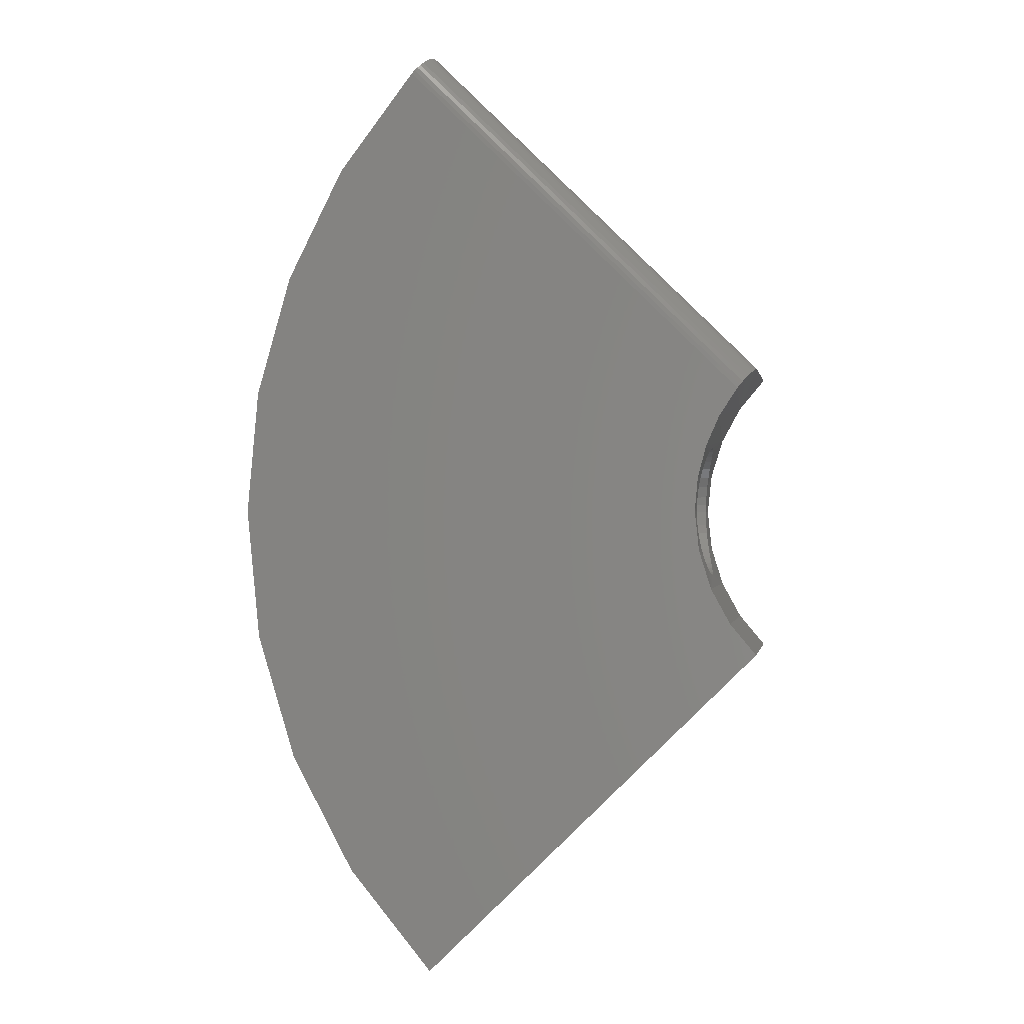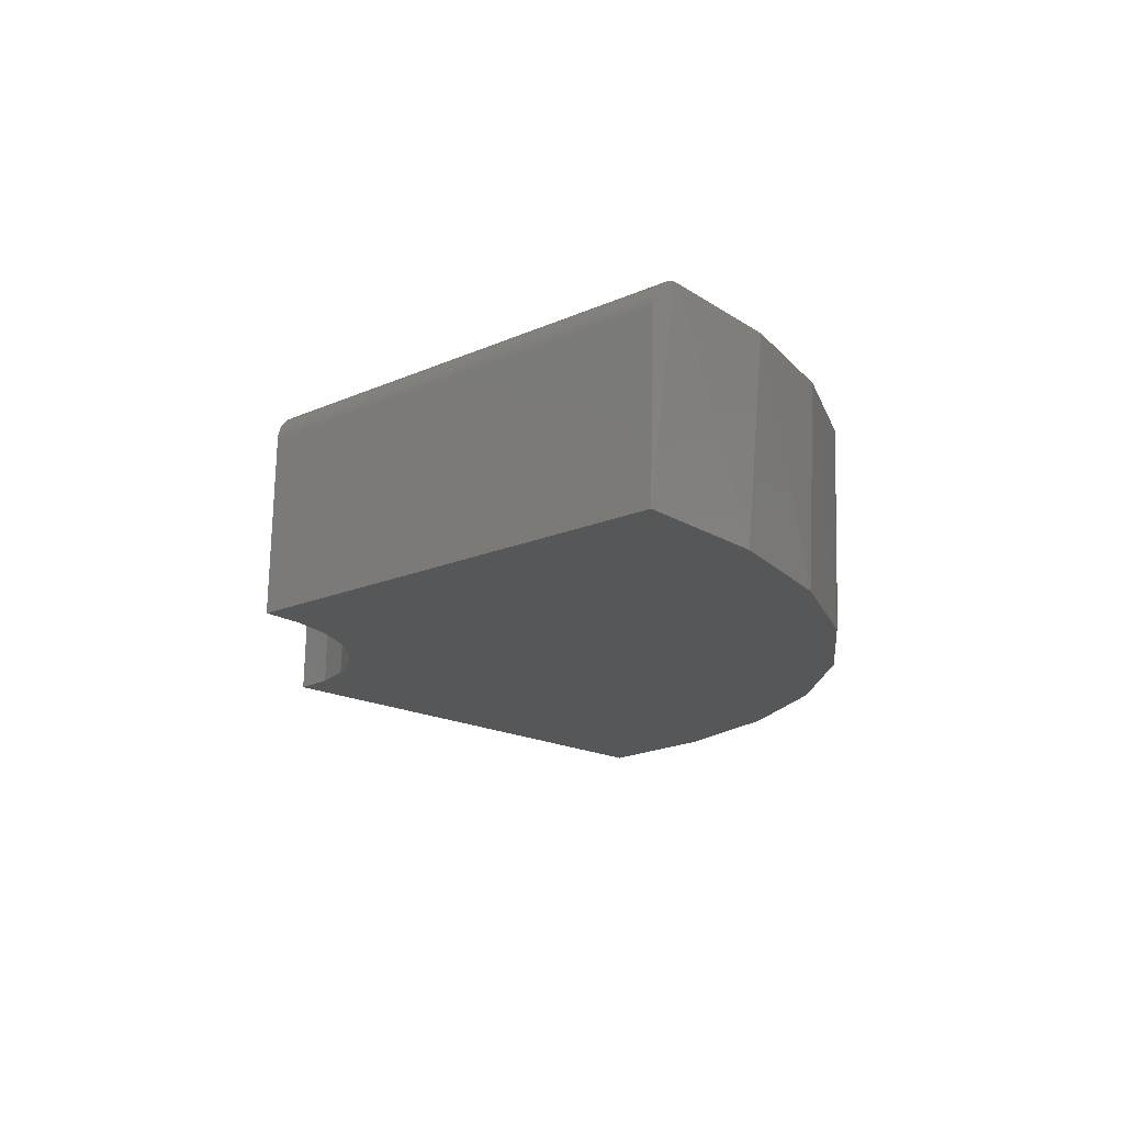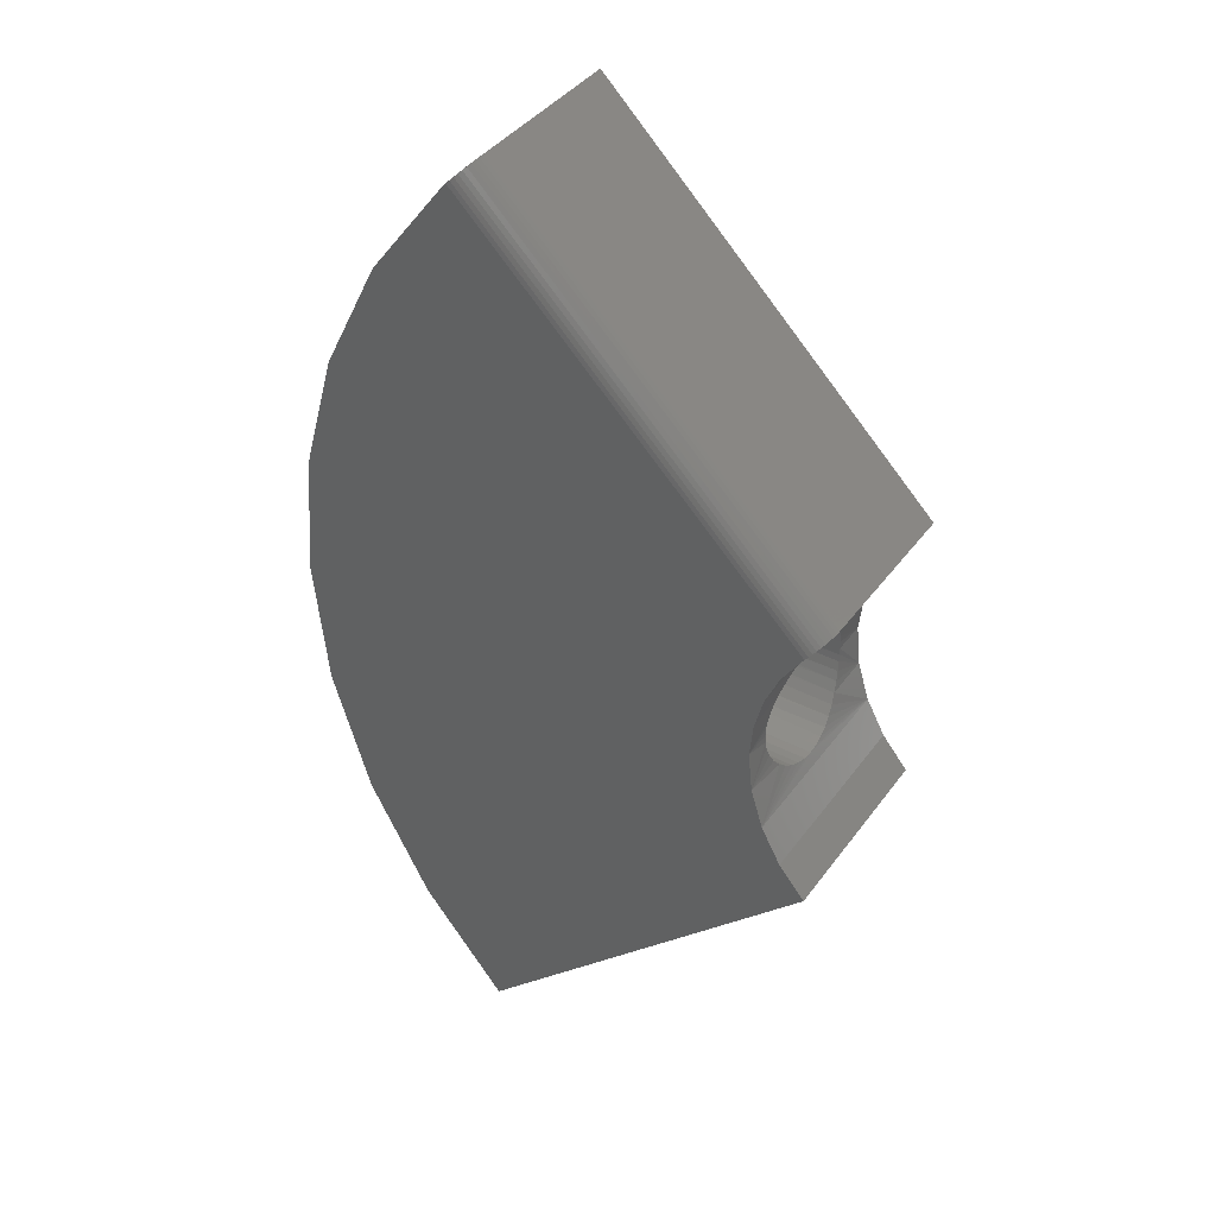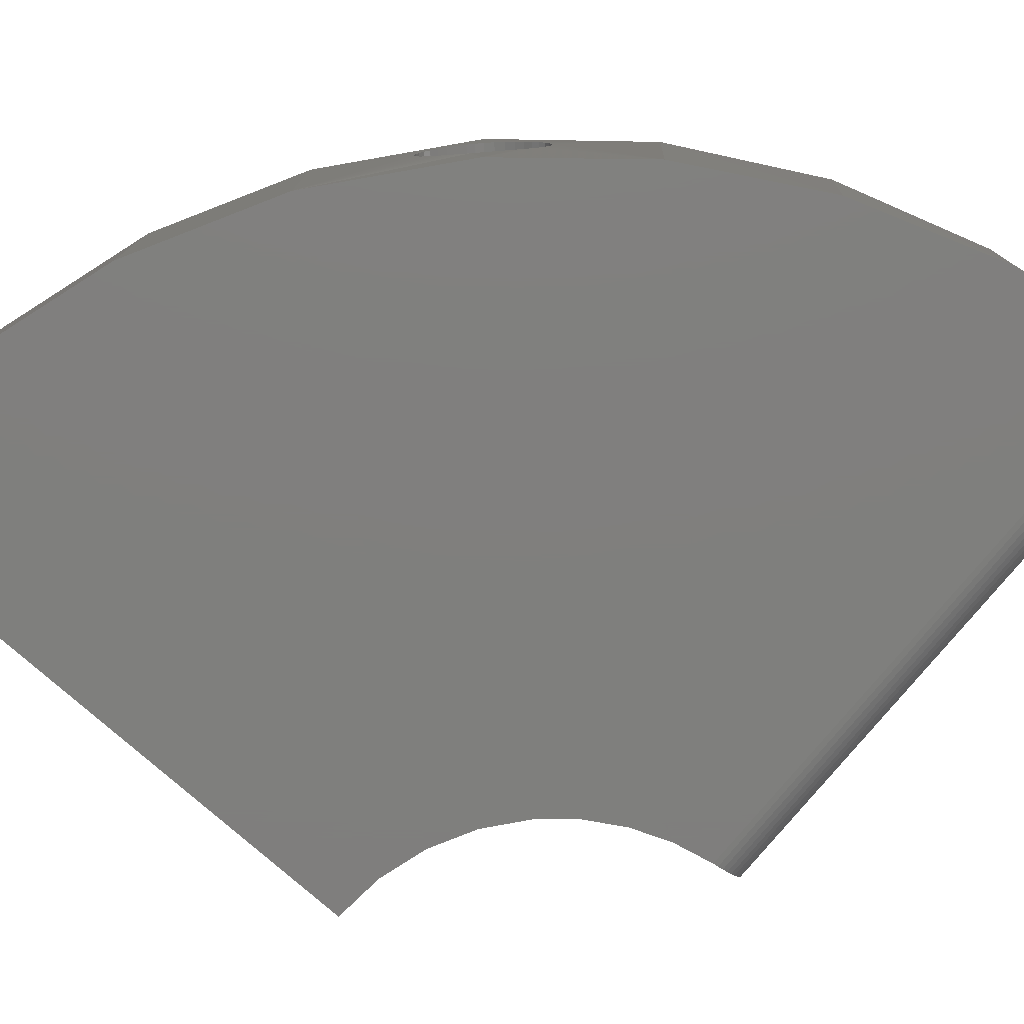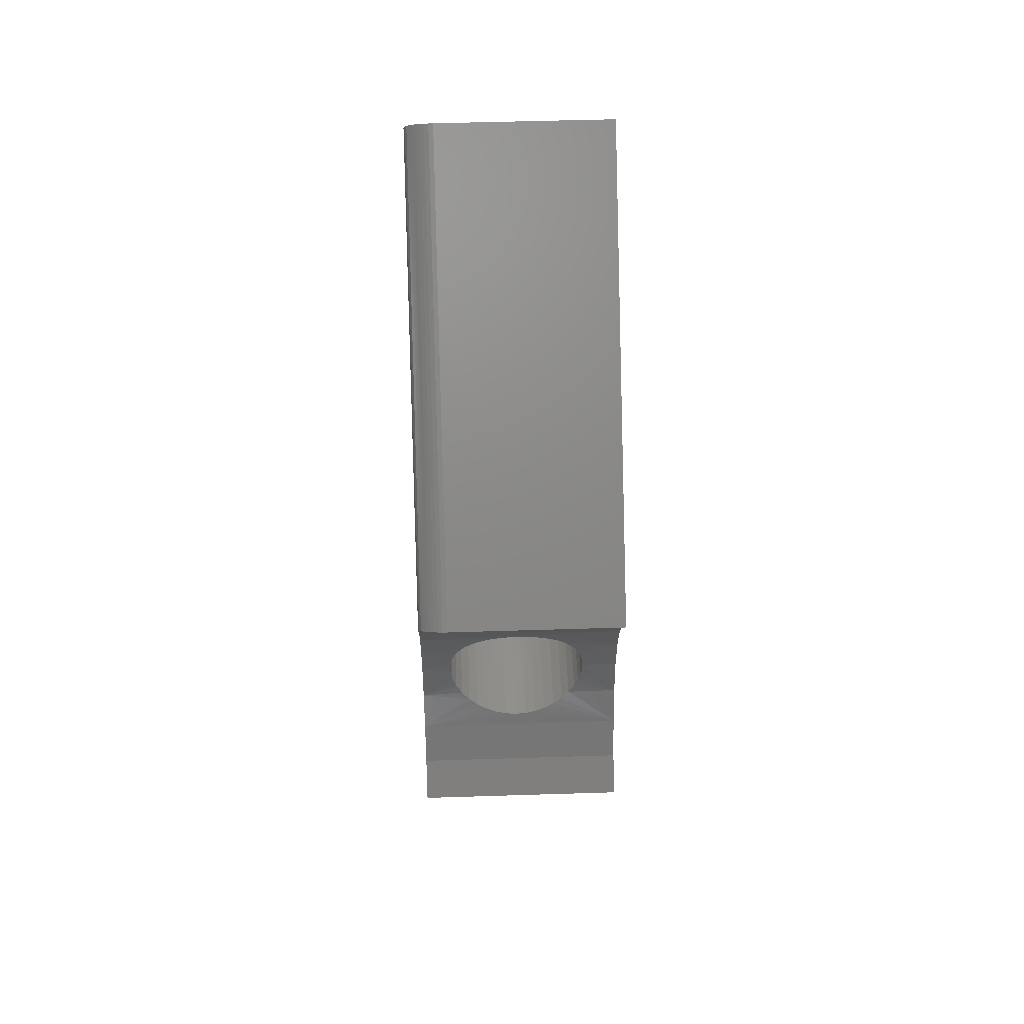
<metadata>
{"format":"stl","ext":"stl","renderer":"f3d","projection":"perspective","resolution":1024,"background":"white","views":[{"elev":-0.4,"azim":9.5,"up":"+Z"},{"elev":73.4,"azim":-178.7,"up":"+Z"},{"elev":40.1,"azim":32.6,"up":"+Z"},{"elev":-79.1,"azim":-85.5,"up":"+Y"},{"elev":50.2,"azim":88.0,"up":"+Z"}]}
</metadata>
<code>
# stl→obj: 202 verts, 404 faces
v -0.5234 -0.07668 0.01463
v -0.2248 -0.0777 0.007954
v -0.5234 -0.07812 9.185e-18
v -0.225 -0.07812 9.185e-18
v -0.2248 0.07132 0.009077
v -0.5234 0.07043 0.01463
v -0.225 0.07187 -9.185e-18
v -0.5234 0.07187 -9.185e-18
v -0.2243 -0.07644 0.01581
v -0.5234 -0.06549 0.04167
v -0.222 -0.06936 0.03518
v -0.5234 -0.07242 0.0287
v -0.2201 -0.06287 0.04533
v -0.5234 -0.05616 0.05303
v -0.2181 -0.05487 0.0543
v -0.213 -0.02469 0.07183
v -0.5234 -0.03183 0.06929
v -0.5234 -0.01776 0.07356
v -0.2121 -0.01367 0.07425
v -0.5234 0.02558 0.06929
v -0.2132 0.02073 0.07111
v -0.5234 0.01151 0.07356
v -0.2147 0.03181 0.06637
v -0.5234 0.03854 0.06236
v -0.2166 0.04195 0.05994
v -0.5234 0.04991 0.05303
v -0.2187 0.05091 0.05201
v -0.2242 0.06968 0.01801
v -0.5234 0.06617 0.0287
v -0.2234 -0.07356 0.02576
v -0.2143 -0.03517 0.06781
v -0.2161 -0.04557 0.06183
v -0.5234 -0.04479 0.06236
v -0.2122 0.008969 0.07402
v -0.2119 -0.002343 0.075
v -0.5234 -0.003125 0.075
v -0.2228 0.06544 0.03041
v -0.2208 0.05908 0.04189
v -0.5234 0.05924 0.04167
v -0.5234 0.07043 -0.01463
v -0.2248 0.07145 -0.007963
v -0.2248 -0.07757 -0.009076
v -0.5234 -0.07668 -0.01463
v -0.2243 0.07019 -0.01582
v -0.5234 0.05924 -0.04167
v -0.222 0.0631 -0.0352
v -0.5234 0.06617 -0.0287
v -0.2201 0.05661 -0.04535
v -0.5234 0.04991 -0.05303
v -0.2181 0.0486 -0.05431
v -0.213 0.01842 -0.07184
v -0.5234 0.02558 -0.06929
v -0.5234 0.01151 -0.07356
v -0.2121 0.007412 -0.07426
v -0.5234 -0.03183 -0.06929
v -0.2132 -0.02699 -0.0711
v -0.5234 -0.01776 -0.07356
v -0.2147 -0.03807 -0.06636
v -0.5234 -0.04479 -0.06236
v -0.2166 -0.04821 -0.05994
v -0.5234 -0.05616 -0.05303
v -0.2187 -0.05717 -0.052
v -0.2242 -0.07593 -0.018
v -0.5234 -0.07242 -0.0287
v -0.2234 0.06731 -0.02578
v -0.2143 0.02891 -0.06782
v -0.2161 0.03931 -0.06184
v -0.5234 0.03854 -0.06236
v -0.2122 -0.01523 -0.07402
v -0.2119 -0.003919 -0.075
v -0.5234 -0.003125 -0.075
v -0.2228 -0.07169 -0.0304
v -0.2208 -0.06534 -0.04189
v -0.5234 -0.06549 -0.04167
v -0.5234 0.0005757 0.05526
v -0.5234 -0.01021 0.0542
v -0.5234 -0.03013 0.04595
v -0.5234 -0.0385 0.03908
v -0.5234 -0.04537 0.0307
v -0.5234 -0.05048 0.02115
v -0.5234 -0.05363 0.01078
v -0.5234 -0.05048 -0.02115
v -0.5234 -0.05363 -0.01078
v -0.5234 -0.04537 -0.0307
v -0.5234 -0.0385 -0.03908
v -0.5234 -0.03013 -0.04595
v -0.5234 -0.02057 -0.05106
v -0.5234 -0.01021 -0.0542
v -0.5234 0.01136 0.0542
v -0.5234 0.02172 0.05106
v -0.5234 0.03128 0.04595
v -0.5234 0.03965 0.03908
v -0.5234 0.04653 0.0307
v -0.5234 0.05163 0.02115
v -0.5234 0.05478 0.01078
v -0.5234 0.05584 -6.768e-18
v -0.5234 0.05478 -0.01078
v -0.5234 0.05163 -0.02115
v -0.5234 0.04653 -0.0307
v -0.5234 0.03965 -0.03908
v -0.5234 0.03128 -0.04595
v -0.5234 0.02172 -0.05106
v -0.5234 0.01136 -0.0542
v -0.5234 -0.05469 6.768e-18
v -0.5234 -0.02057 0.05106
v -0.5234 0.0005757 -0.05526
v -0.2202 0.1094 0.04494
v -0.2217 -0.1094 0.03725
v -0.225 0.1094 1.682e-15
v -0.2068 0.1094 0.08809
v -0.1852 0.1094 0.1278
v -0.1974 -0.1094 0.1077
v -0.2124 -0.1094 0.07347
v -0.225 -0.1094 -1.69e-15
v -0.1562 0.1094 0.1625
v -0.1562 -0.07812 0.1625
v -0.1565 -0.08302 0.1622
v -0.1573 -0.08782 0.1614
v -0.1587 -0.09237 0.1601
v -0.1605 -0.09656 0.1582
v -0.1627 -0.1003 0.1559
v -0.1652 -0.1035 0.1531
v -0.1681 -0.106 0.15
v -0.171 -0.1079 0.1465
v -0.1741 -0.109 0.1428
v -0.177 -0.1094 0.1391
v -0.2068 -0.1094 -0.08809
v -0.2068 0.1094 -0.08809
v -0.2202 -0.1094 -0.04494
v -0.2202 0.1094 -0.04494
v -0.1562 0.1094 -0.1625
v -0.1852 0.1094 -0.1278
v -0.1562 -0.1094 -0.1625
v -0.1852 -0.1094 -0.1278
v -0.75 -0.05469 6.768e-18
v -0.75 -0.05423 0.007095
v -0.75 0.05515 0.008717
v -0.75 0.05584 -6.768e-18
v -0.7499 -0.05287 0.01407
v -0.7497 -0.04993 0.02243
v -0.7492 -0.04028 0.03722
v -0.7488 -0.0338 0.04327
v -0.7486 -0.02645 0.0482
v -0.7483 -0.0184 0.0519
v -0.7481 -0.00106 0.05524
v -0.7481 0.007789 0.05479
v -0.7482 0.01645 0.05293
v -0.7485 0.02471 0.04972
v -0.7487 0.03234 0.04522
v -0.7493 0.04498 0.03289
v -0.7496 0.04967 0.02538
v -0.7498 0.05309 0.01722
v -0.7495 -0.0457 0.03021
v -0.7481 -0.009866 0.05427
v -0.749 0.03916 0.03957
v -0.75 0.05538 -0.007095
v -0.75 -0.054 -0.008717
v -0.7499 0.05402 -0.01407
v -0.7497 0.05108 -0.02243
v -0.7492 0.04143 -0.03722
v -0.7488 0.03496 -0.04327
v -0.7486 0.0276 -0.0482
v -0.7483 0.01955 -0.0519
v -0.7481 0.002211 -0.05524
v -0.7481 -0.006638 -0.05479
v -0.7482 -0.0153 -0.05293
v -0.7485 -0.02356 -0.04972
v -0.7487 -0.03119 -0.04522
v -0.7493 -0.04383 -0.03289
v -0.7496 -0.04851 -0.02538
v -0.7498 -0.05194 -0.01722
v -0.7495 0.04685 -0.03021
v -0.7481 0.01102 -0.05427
v -0.749 -0.03801 -0.03957
v -0.5528 -0.1094 0.5087
v -0.6244 0.1094 0.4173
v -0.637 -0.1094 0.3976
v -0.6935 0.1094 0.2874
v -0.6993 -0.1094 0.2729
v -0.7359 0.1094 0.1465
v -0.7374 -0.1094 0.1388
v -0.75 0.1094 6.883e-15
v -0.5355 -0.09656 0.527
v -0.5497 -0.109 0.5121
v -0.5464 -0.1079 0.5156
v -0.5433 -0.106 0.5189
v -0.5403 -0.1035 0.522
v -0.5377 -0.1003 0.5247
v -0.5337 -0.09237 0.5288
v -0.5323 -0.08782 0.5302
v -0.5315 -0.08302 0.531
v -0.5312 -0.07812 0.5312
v -0.5312 0.1094 0.5312
v -0.75 -0.1094 -6.366e-15
v -0.7359 -0.1094 -0.1465
v -0.7359 0.1094 -0.1465
v -0.5312 0.1094 -0.5312
v -0.5312 -0.1094 -0.5312
v -0.6244 0.1094 -0.4173
v -0.6244 -0.1094 -0.4173
v -0.6935 0.1094 -0.2874
v -0.6935 -0.1094 -0.2874
f 1 2 3
f 2 4 3
f 5 6 7
f 6 8 7
f 1 9 2
f 10 11 12
f 10 13 11
f 13 10 14
f 14 15 13
f 16 17 18
f 18 19 16
f 20 21 22
f 23 21 20
f 24 23 20
f 24 25 23
f 25 24 26
f 26 27 25
f 6 28 29
f 5 28 6
f 11 30 12
f 12 30 9
f 12 9 1
f 16 31 17
f 17 31 32
f 17 32 33
f 33 32 15
f 33 15 14
f 21 34 22
f 22 34 35
f 22 35 36
f 36 35 19
f 36 19 18
f 28 37 29
f 29 37 38
f 29 38 39
f 39 38 27
f 39 27 26
f 40 41 8
f 41 7 8
f 42 43 4
f 43 3 4
f 40 44 41
f 45 46 47
f 45 48 46
f 48 45 49
f 49 50 48
f 51 52 53
f 53 54 51
f 55 56 57
f 58 56 55
f 59 58 55
f 59 60 58
f 60 59 61
f 61 62 60
f 43 63 64
f 42 63 43
f 46 65 47
f 47 65 44
f 47 44 40
f 51 66 52
f 52 66 67
f 52 67 68
f 68 67 50
f 68 50 49
f 56 69 57
f 57 69 70
f 57 70 71
f 71 70 54
f 71 54 53
f 63 72 64
f 64 72 73
f 64 73 74
f 74 73 62
f 74 62 61
f 75 22 36
f 75 36 18
f 75 18 17
f 75 17 33
f 76 75 33
f 77 10 78
f 79 78 10
f 10 12 79
f 80 79 12
f 12 1 80
f 80 1 81
f 82 83 43
f 43 64 82
f 82 64 84
f 84 64 74
f 74 85 84
f 86 85 74
f 74 61 86
f 87 86 61
f 87 61 88
f 88 61 59
f 20 22 75
f 75 24 20
f 24 75 89
f 24 89 26
f 26 89 90
f 26 90 91
f 26 91 39
f 91 92 39
f 39 92 93
f 39 93 29
f 29 93 94
f 29 94 6
f 94 95 6
f 96 6 95
f 40 97 98
f 40 98 47
f 98 99 47
f 45 47 99
f 45 99 100
f 45 100 101
f 45 101 49
f 49 101 102
f 102 103 49
f 68 49 103
f 8 6 96
f 8 96 97
f 8 97 40
f 3 43 83
f 3 83 104
f 3 104 81
f 3 81 1
f 14 10 77
f 14 77 105
f 14 105 76
f 14 76 33
f 106 88 59
f 106 59 55
f 106 55 57
f 106 57 71
f 106 71 53
f 106 53 52
f 106 52 68
f 106 68 103
f 37 28 107
f 38 37 107
f 27 38 107
f 30 11 108
f 108 11 13
f 109 107 28
f 109 28 5
f 109 5 7
f 110 111 112
f 110 112 113
f 110 113 19
f 110 19 35
f 110 35 34
f 110 34 21
f 110 21 23
f 110 23 25
f 110 25 27
f 110 27 107
f 114 4 2
f 114 2 9
f 114 9 30
f 114 30 108
f 113 108 13
f 113 13 15
f 113 15 32
f 113 32 31
f 113 31 16
f 113 16 19
f 111 115 116
f 111 116 117
f 111 117 118
f 111 118 119
f 111 119 120
f 111 120 121
f 111 121 122
f 111 122 123
f 111 123 124
f 111 124 125
f 111 125 126
f 111 126 112
f 42 4 114
f 127 128 70
f 127 70 69
f 127 69 56
f 127 56 58
f 127 58 60
f 127 60 62
f 127 62 129
f 129 62 73
f 129 73 72
f 129 72 63
f 129 63 42
f 129 42 114
f 128 130 48
f 128 48 50
f 128 50 67
f 128 67 66
f 128 66 51
f 128 51 54
f 128 54 70
f 130 109 7
f 130 7 41
f 130 41 44
f 130 44 65
f 130 65 46
f 130 46 48
f 131 132 133
f 133 132 134
f 132 128 134
f 134 128 127
f 135 136 104
f 136 81 104
f 95 137 96
f 137 138 96
f 139 81 136
f 80 81 139
f 140 80 139
f 79 80 140
f 78 141 142
f 142 77 78
f 143 77 142
f 105 77 143
f 144 105 143
f 76 105 144
f 75 145 146
f 146 89 75
f 89 146 147
f 147 90 89
f 148 90 147
f 91 90 148
f 149 91 148
f 92 91 149
f 93 150 151
f 151 94 93
f 152 94 151
f 95 94 152
f 137 95 152
f 140 153 79
f 79 153 141
f 79 141 78
f 144 154 76
f 76 154 145
f 76 145 75
f 149 155 92
f 92 155 150
f 92 150 93
f 138 156 96
f 156 97 96
f 83 157 104
f 157 135 104
f 158 97 156
f 98 97 158
f 159 98 158
f 99 98 159
f 100 160 161
f 161 101 100
f 162 101 161
f 102 101 162
f 163 102 162
f 103 102 163
f 106 164 165
f 165 88 106
f 88 165 166
f 166 87 88
f 167 87 166
f 86 87 167
f 168 86 167
f 85 86 168
f 84 169 170
f 170 82 84
f 171 82 170
f 83 82 171
f 157 83 171
f 159 172 99
f 99 172 160
f 99 160 100
f 163 173 103
f 103 173 164
f 103 164 106
f 168 174 85
f 85 174 169
f 85 169 84
f 175 176 177
f 178 179 177
f 178 177 176
f 180 149 148
f 180 148 147
f 180 147 146
f 180 146 145
f 180 145 181
f 180 181 179
f 180 179 178
f 182 138 137
f 182 137 152
f 182 152 151
f 182 151 150
f 182 150 155
f 182 155 149
f 182 149 180
f 183 184 185
f 183 185 186
f 183 186 187
f 183 187 188
f 184 183 189
f 184 189 190
f 184 190 191
f 184 191 192
f 184 192 193
f 184 193 176
f 184 176 175
f 181 145 154
f 181 154 144
f 181 144 143
f 181 143 142
f 194 181 142
f 194 142 141
f 194 141 153
f 194 153 140
f 194 140 139
f 194 139 136
f 194 136 135
f 194 135 157
f 195 194 157
f 195 157 171
f 195 171 170
f 195 170 169
f 195 169 174
f 195 174 168
f 195 168 167
f 195 167 166
f 195 166 165
f 195 165 164
f 195 164 196
f 196 164 173
f 196 173 163
f 196 163 162
f 196 162 161
f 196 161 160
f 196 160 172
f 196 172 159
f 196 159 158
f 196 158 156
f 196 156 138
f 196 138 182
f 197 198 199
f 199 198 200
f 199 200 201
f 201 200 202
f 201 202 196
f 196 202 195
f 198 202 200
f 194 114 108
f 194 108 113
f 194 113 112
f 194 112 126
f 194 126 181
f 195 202 198
f 195 198 133
f 195 133 134
f 195 134 127
f 195 127 129
f 195 129 114
f 195 114 194
f 175 177 126
f 126 177 179
f 126 179 181
f 199 201 197
f 182 180 115
f 182 115 111
f 182 111 110
f 182 110 107
f 182 107 109
f 196 182 109
f 196 109 130
f 196 130 128
f 196 128 132
f 196 132 131
f 196 131 197
f 196 197 201
f 180 178 115
f 115 178 176
f 115 176 193
f 198 197 133
f 133 197 131
f 116 115 192
f 192 115 193
f 116 192 117
f 117 192 191
f 117 191 118
f 118 191 190
f 118 190 119
f 119 190 189
f 119 189 120
f 120 189 183
f 120 183 121
f 121 183 188
f 121 188 122
f 122 188 187
f 122 187 123
f 123 187 186
f 123 186 124
f 124 186 185
f 124 185 125
f 125 185 184
f 125 184 126
f 126 184 175

</code>
